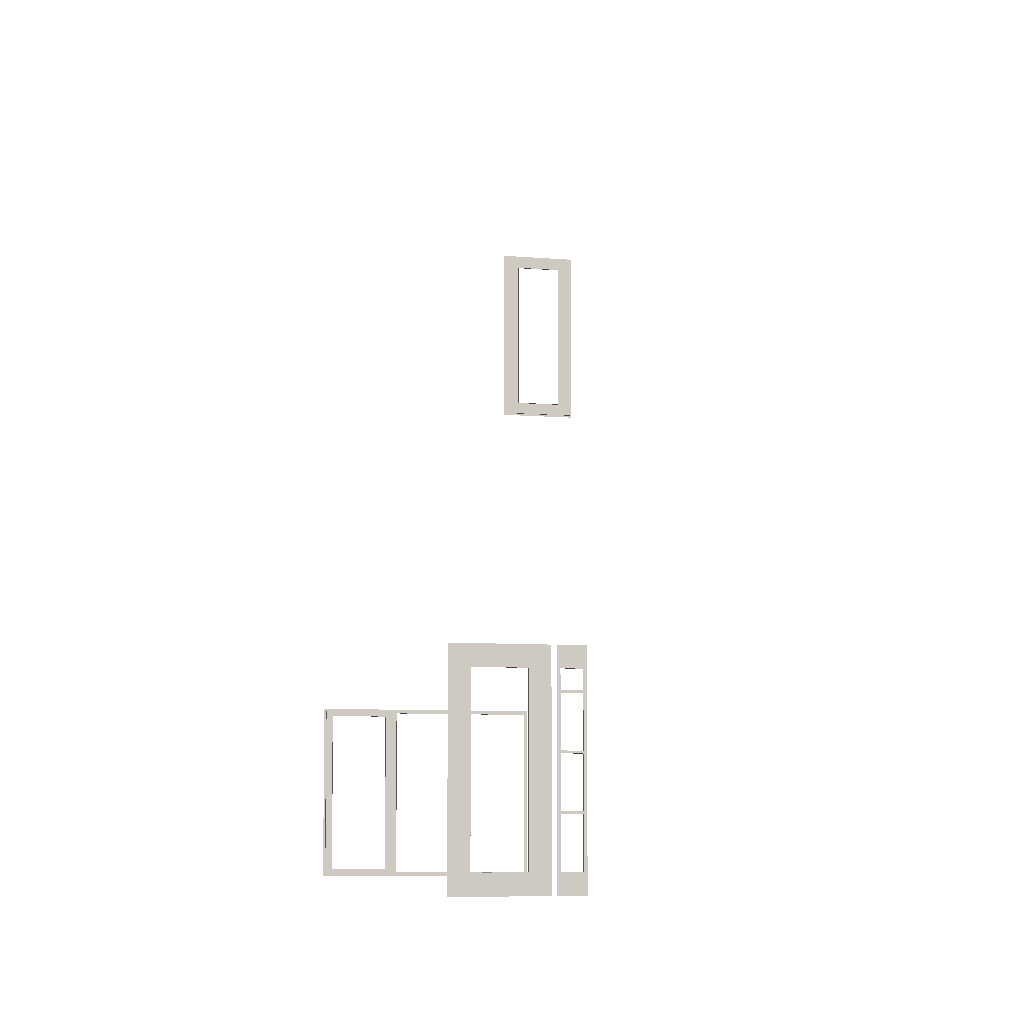
<metadata>
{"format":"obj","ext":"obj","renderer":"f3d","projection":"perspective","resolution":1024,"background":"white","views":[{"elev":-6.7,"azim":165.8,"up":"+Y"}]}
</metadata>
<code>
o md3-doors-base-standard-x-frame
v 20.09 2.99 -206.9
v 21.77 2.99 -207
v 21.77 2.33 -207
v 20.09 2.33 -206.9
v 20.09 2.99 -206.8
v 21.77 2.99 -206.9
v 19.43 9.33 -206.9
v 20.09 9.33 -206.9
v 19.43 2.33 -206.9
v 21.77 9.33 -207
v 21.77 8.67 -207
v 20.09 8.67 -206.9
v 22.43 9.33 -207
v 22.43 2.33 -207
v 20.09 8.67 -206.8
v 21.77 8.67 -206.9
v 19.17 9.33 -206.9
v 19.27 9.33 -206.9
v 19.27 2.33 -206.9
v 19.17 2.33 -206.9
v 19.17 2.99 -206.9
v 18.49 2.99 -206.9
v 18.5 2.99 -206.8
v 19.17 2.99 -206.8
v 18.49 2.33 -206.9
v 18.49 6.37 -206.9
v 19.17 6.37 -206.9
v 19.17 6.29 -206.9
v 18.49 6.29 -206.9
v 19.17 6.29 -206.8
v 18.5 6.29 -206.8
v 18.5 6.37 -206.8
v 19.17 6.37 -206.8
v 18.49 8.058 -206.9
v 18.5 8.058 -206.8
v 19.17 8.058 -206.8
v 19.17 8.058 -206.9
v 19.17 7.978 -206.9
v 19.17 7.978 -206.8
v 18.5 7.978 -206.8
v 18.49 7.978 -206.9
v 18.49 4.602 -206.9
v 18.49 4.682 -206.9
v 19.17 4.682 -206.9
v 19.17 4.602 -206.9
v 18.5 4.682 -206.8
v 19.17 4.682 -206.8
v 19.17 4.602 -206.8
v 18.5 4.602 -206.8
v 19.17 8.67 -206.9
v 19.17 8.67 -206.8
v 18.49 8.67 -206.9
v 18.5 8.67 -206.8
v 18.49 9.33 -206.9
v 18.39 9.33 -206.9
v 18.39 2.33 -206.9
v 18.2 9.33 -165.2
v 18.19 9.33 -165.3
v 18.19 2.41 -165.3
v 18.2 2.41 -165.2
v 15.36 2.41 -165.1
v 15.35 2.41 -165.2
v 15.35 9.33 -165.2
v 15.36 9.33 -165.1
v 15.28 9.33 -165.1
v 15.28 2.41 -165.1
v 18.28 9.33 -165.2
v 18.28 2.41 -165.2
v 18.28 9.41 -165.2
v 15.28 9.41 -165.1
v 17.93 9.103 -165.3
v 17.92 9.103 -165.4
v 17.92 2.637 -165.4
v 17.93 2.637 -165.3
v 18.19 9.103 -165.3
v 18.19 2.637 -165.3
v 15.35 9.103 -165.2
v 15.35 2.637 -165.2
v 15.62 2.637 -165.2
v 15.62 9.103 -165.2
v 15.62 2.637 -165.3
v 15.62 9.103 -165.3
v 12.28 9.41 -165.1
v 12.28 9.25 -165.1
v 15.28 9.25 -165.1
v 15.12 9.25 -165.1
v 15.12 2.49 -165.1
v 15.28 2.49 -165.1
v 15.11 9.25 -165.2
v 15.11 2.49 -165.2
v 12.44 9.25 -165.1
v 12.44 2.49 -165.1
v 12.44 2.49 -165.2
v 12.44 9.25 -165.2
v 12.28 2.49 -165.1
v 9.438 9.25 -165
v 9.436 9.25 -165.1
v 12.12 9.25 -165.1
v 12.12 9.25 -165.1
v 9.278 9.25 -165
v 9.278 2.49 -165
v 9.438 2.49 -165
v 9.436 2.49 -165.1
v 12.12 2.49 -165.1
v 12.12 2.49 -165.1
v 9.278 9.41 -165
v 15.28 2.33 -165.1
v 18.28 2.33 -165.2
v 12.28 2.33 -165.1
v 9.278 2.33 -165
v 8.205 28.31 -168.2
v 11.04 28.31 -168.3
v 11.04 28.75 -168.3
v 8.205 28.75 -168.2
v 10.51 28.31 -168.3
v 8.741 28.31 -168.2
v 8.739 28.31 -168.3
v 10.51 28.31 -168.3
v 8.205 22.43 -168.2
v 8.741 22.43 -168.2
v 10.51 22.43 -168.3
v 11.04 22.43 -168.3
v 10.51 22.43 -168.3
v 8.739 22.43 -168.3
v 8.205 21.99 -168.2
v 11.04 21.99 -168.3
v 8.207 21.99 -168.1
v 11.05 21.99 -168.2
v 8.207 28.75 -168.1
v 11.05 28.75 -168.2
v 11.13 28.75 -168.2
v 11.13 21.99 -168.2
v 8.127 21.99 -168.1
v 8.127 21.91 -168.1
v 11.13 21.91 -168.2
v 8.127 28.75 -168.1
v 8.127 28.83 -168.1
v 11.13 28.83 -168.2
v 8.499 25.34 -168
v 8.499 25.24 -168
v 8.494 25.24 -168.2
v 8.494 25.34 -168.2
f 1 2 3 4
f 2 1 5 6
f 7 8 4 9
f 8 10 11 12
f 10 13 14 3
f 1 12 15 5
f 12 11 16 15
f 11 2 6 16
f 17 18 19 20
f 21 22 23 24
f 22 21 20 25
f 26 27 28 29
f 28 30 31 29
f 26 32 33 27
f 34 35 36 37
f 38 39 40 41
f 34 37 38 41
f 42 43 44 45
f 44 43 46 47
f 42 45 48 49
f 50 21 24 51
f 52 50 51 53
f 22 52 53 23
f 54 17 50 52
f 55 54 25 56
f 57 58 59 60
f 61 62 63 64
f 65 66 61 64
f 67 57 60 68
f 64 63 58 57
f 69 70 65 67
f 71 72 73 74
f 75 71 74 76
f 77 78 79 80
f 80 79 81 82
f 70 83 84 85
f 85 86 87 88
f 86 89 90 87
f 91 92 93 94
f 84 95 92 91
f 91 94 89 86
f 71 80 82 72
f 77 75 58 63
f 96 97 98 99
f 100 101 102 96
f 96 102 103 97
f 99 98 104 105
f 84 99 105 95
f 83 106 100 84
f 60 59 62 61
f 68 66 107 108
f 88 95 109 107
f 87 90 93 92
f 79 74 73 81
f 76 78 62 59
f 105 104 103 102
f 95 101 110 109
f 111 112 113 114
f 115 116 117 118
f 111 119 120 116
f 112 115 121 122
f 115 118 123 121
f 121 123 124 120
f 119 125 126 122
f 127 128 126 125
f 129 127 125 114
f 128 130 113 126
f 131 130 128 132
f 133 134 135 132
f 136 133 127 129
f 130 129 114 113
f 137 136 131 138
f 139 140 141 142

</code>
